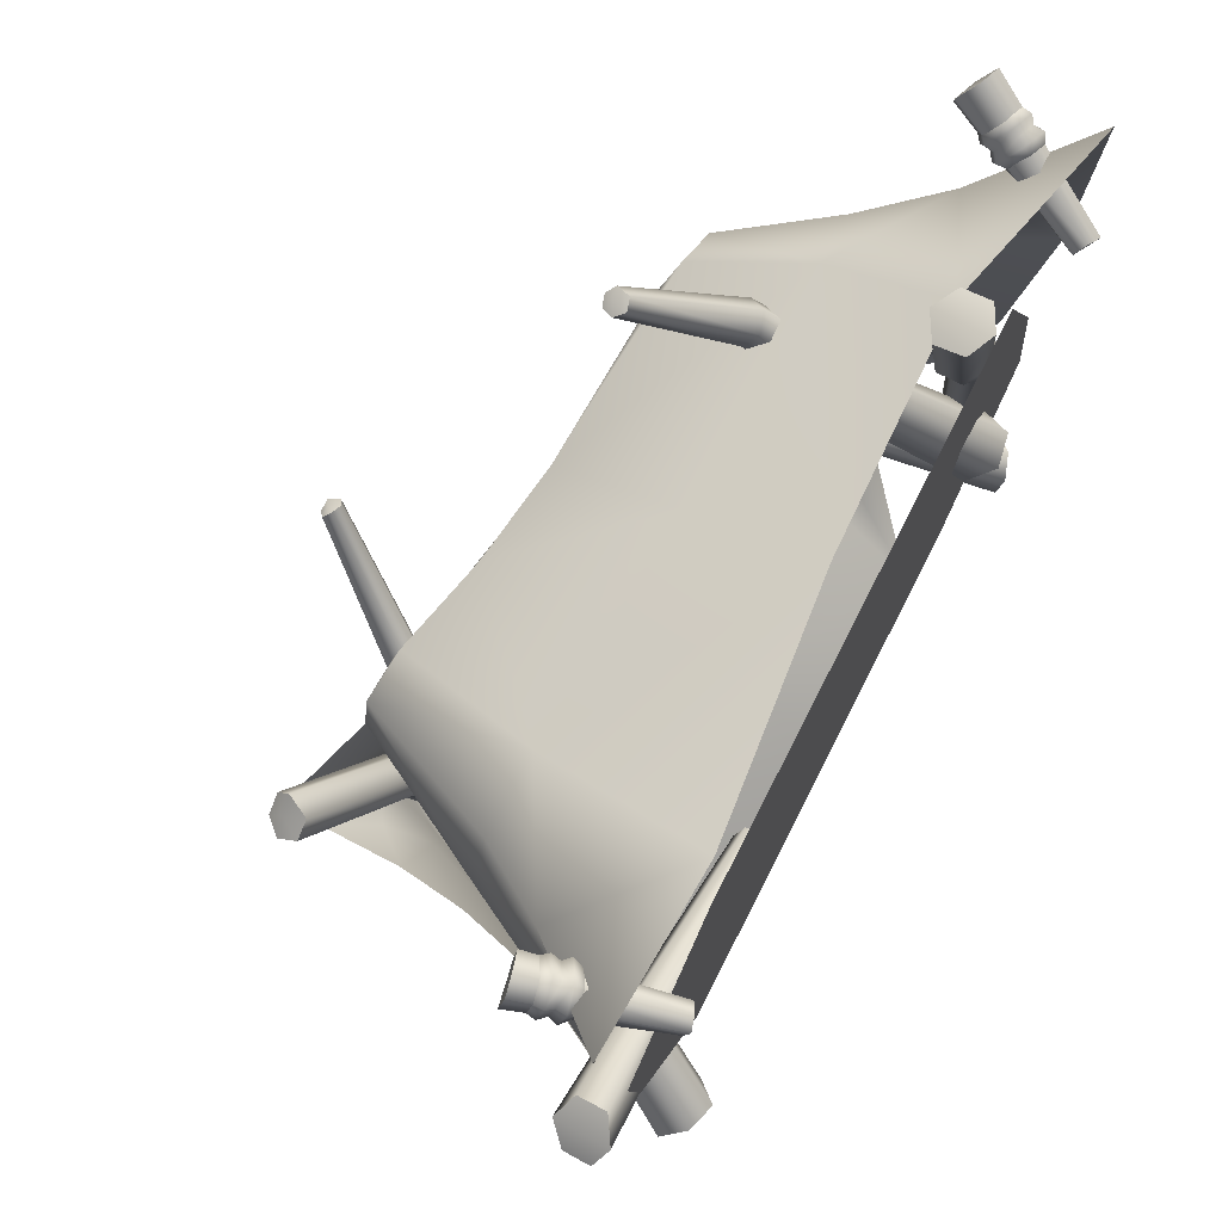
<metadata>
{"format":"obj","ext":"obj","renderer":"f3d","projection":"perspective","resolution":1024,"background":"white","views":[{"elev":73.9,"azim":-62.7,"up":"+Z"}]}
</metadata>
<code>
g f011v001_h
v 1.514 0.1467 -0.552
v 1.449 0.1855 -0.5282
v 1.384 0.1467 -0.5507
v 1.514 0.06896 -0.5738
v 1.384 0.06896 -0.5666
v 1.449 0.0301 -0.563
v 1.732 0.4013 1.731
v 1.751 0.4044 1.619
v 1.774 0.4277 1.646
v 1.703 0.3747 1.719
v 1.747 0.36 1.615
v 1.788 0.3447 1.798
v 1.707 0.3364 1.698
v 1.767 0.3086 1.798
v 1.76 0.2818 1.764
v 1.876 0.3165 1.773
v 1.871 0.2745 1.769
v 1.846 0.2527 1.74
v 1.888 0.2738 1.659
v 1.921 0.2995 1.672
v 1.918 0.3375 1.69
v 1.866 0.3998 1.622
v 1.86 0.3723 1.592
v 1.774 0.4277 1.646
v 1.837 0.3339 1.593
v 1.751 0.4044 1.619
v 1.747 0.36 1.615
v 1.843 0.2072 1.739
v 1.813 0.1877 1.704
v 1.735 0.2167 1.726
v 1.738 0.2444 1.769
v 1.846 0.2527 1.74
v 1.685 0.2668 1.664
v 1.76 0.2818 1.764
v 1.672 0.3115 1.687
v 1.722 0.286 1.587
v 1.707 0.3364 1.698
v 1.721 0.339 1.585
v 1.806 0.2633 1.568
v 1.747 0.36 1.615
v 1.833 0.3077 1.558
v 1.837 0.3339 1.593
v 1.853 0.208 1.629
v 1.895 0.2337 1.64
v 1.888 0.2738 1.659
v 1.846 0.2527 1.74
v 1.843 0.2072 1.739
v 1.813 0.1877 1.704
v 1.384 0.06896 -0.5666
v 1.323 0.02381 0.842
v 1.449 0.0301 -0.563
v 1.238 0.07349 0.8256
v 1.384 0.1467 -0.5507
v 1.092 0.02287 1.362
v 1.238 0.1728 0.8256
v 1.449 0.1855 -0.5282
v 1 0.07799 1.333
v 0.949 0.01617 2.015
v 0.8442 0.07278 1.976
v 1.001 0.189 1.329
v 0.8495 0.1995 1.936
v 1.323 0.2225 0.842
v 1.514 0.1467 -0.552
v 1.094 0.2448 1.352
v 0.9595 0.2648 1.957
v 1.407 0.1728 0.8585
v 1.514 0.06896 -0.5738
v 1.186 0.1897 1.381
v 1.069 0.2014 1.97
v 1.407 0.07349 0.8585
v 1.449 0.0301 -0.563
v 1.323 0.02381 0.842
v 1.185 0.0787 1.386
v 1.064 0.0747 1.997
v 1.092 0.02287 1.362
v 0.949 0.01617 2.015
v 1.514 0.06896 -0.5738
v 1.514 0.1467 -0.552
v 1.384 0.1467 -0.5507
v 1.384 0.06896 -0.5666
v 0.5089 1.182 2.003
v 0.8311 0.8139 1.351
v 0.4567 1.167 1.99
v 0.9175 0.8381 1.369
v 0.5267 1.24 1.997
v 0.8987 0.3342 0.9893
v 0.9554 0.9096 1.326
v 0.4971 1.272 1.966
v 1.013 0.3624 1.01
v 1.169 -0.1346 0.2499
v 1.317 -0.1062 0.266
v 1.062 0.4588 0.9582
v 1.38 0.02309 0.2082
v 0.9069 0.9569 1.264
v 0.4456 1.257 1.952
v 0.9956 0.5269 0.8852
v 1.294 0.1138 0.1228
v 0.8204 0.9327 1.246
v 0.4249 1.208 1.969
v 0.8811 0.4987 0.8642
v 1.147 0.08536 0.1066
v 0.7825 0.8612 1.289
v 0.4567 1.167 1.99
v 0.8311 0.8139 1.351
v 0.8327 0.4023 0.9162
v 1.085 -0.0338 0.1759
v 0.8987 0.3342 0.9893
v 1.169 -0.1346 0.2499
v 1.333 1.359 -0.9711
v 1.465 0.6527 -1.022
v 1.277 1.328 -0.9968
v 1.549 0.676 -0.9891
v 1.747 -0.1309 -1.43
v 1.381 1.38 -1.014
v 1.858 -0.08767 -1.38
v 1.612 0.7172 -1.045
v 1.381 1.348 -1.074
v 1.94 -0.02065 -1.45
v 1.59 0.7351 -1.134
v 1.9 0.02887 -1.548
v 1.326 1.315 -1.099
v 1.789 -0.01441 -1.598
v 1.506 0.7118 -1.167
v 1.277 1.308 -1.058
v 1.443 0.6706 -1.111
v 1.277 1.328 -0.9968
v 1.718 -0.1117 -1.553
v 1.465 0.6527 -1.022
v 1.747 -0.1309 -1.43
v 1.94 -0.02065 -1.45
v 1.747 -0.1309 -1.43
v 1.858 -0.08767 -1.38
v 1.718 -0.1117 -1.553
v 1.789 -0.01441 -1.598
v 1.9 0.02887 -1.548
v -0.1237 2.137 0.1874
v -0.462 1.592 -0.4136
v -0.1527 2.113 0.2258
v -0.4171 1.633 -0.479
v -0.1447 2.19 0.1655
v -1.019 0.4897 -1.114
v -0.4591 1.707 -0.5366
v -0.1974 2.19 0.1599
v -0.9463 0.5554 -1.216
v -1.362 -0.2146 -1.7
v -1.272 -0.1159 -1.791
v -1.006 0.661 -1.288
v -1.341 0.00665 -1.878
v -0.5378 1.731 -0.5076
v -0.2264 2.165 0.1974
v -1.138 0.7009 -1.259
v -1.505 0.01649 -1.881
v -1.587 -0.05895 -1.764
v -0.5829 1.688 -0.4436
v -0.2025 2.132 0.2324
v -1.211 0.6353 -1.157
v -0.5419 1.626 -0.3931
v -0.1527 2.113 0.2258
v -0.462 1.592 -0.4136
v -1.151 0.5297 -1.085
v -1.513 -0.1674 -1.67
v -1.019 0.4897 -1.114
v -1.362 -0.2146 -1.7
v -1.341 1.605 0.318
v -0.9461 1.383 -0.3575
v -1.426 1.605 0.2624
v -0.8508 1.382 -0.3203
v -0.8361 1.278 -0.8878
v -1.29 1.707 0.3363
v -0.7648 1.276 -0.8732
v -0.7958 1.468 -0.3178
v -1.292 1.767 0.2556
v -0.7252 1.339 -0.8652
v -0.8361 1.555 -0.3527
v -0.7574 1.402 -0.8792
v -1.376 1.765 0.1987
v -0.8287 1.405 -0.8938
v -0.9314 1.556 -0.3899
v -1.445 1.69 0.2106
v -0.9864 1.47 -0.3923
v -1.426 1.605 0.2624
v -0.8678 1.343 -0.8945
v -0.9461 1.383 -0.3575
v -0.8361 1.278 -0.8878
v -0.7574 1.402 -0.8792
v -0.7648 1.276 -0.8732
v -0.7252 1.339 -0.8652
v -0.8361 1.278 -0.8878
v -0.8678 1.343 -0.8945
v -0.8287 1.405 -0.8938
v -1.793 0.08039 0.2506
v -1.472 0.02555 -0.1336
v -1.908 0.007922 0.2055
v -1.422 0.1049 -0.06357
v -0.4154 0.02424 -0.7463
v -1.788 0.2169 0.2163
v -0.3806 0.06824 -0.683
v -1.436 0.2188 -0.08531
v -1.893 0.2636 0.1414
v -0.3934 0.1597 -0.6894
v -1.5 0.2534 -0.177
v -0.4333 0.1929 -0.7631
v -1.982 0.1787 0.07015
v -0.4674 0.1369 -0.8251
v -1.55 0.1741 -0.247
v -1.987 0.05084 0.1013
v -1.536 0.06018 -0.2253
v -1.908 0.007922 0.2055
v -0.4616 0.04766 -0.8134
v -1.472 0.02555 -0.1336
v -0.4154 0.02424 -0.7463
v 1.658 -0.1325 1.534
v 1.568 -0.06758 1.498
v 1.603 -0.1016 1.547
v 1.592 -0.06616 1.441
v 1.657 -0.07593 1.434
v 1.689 -0.1137 1.478
v -1.678 0.4485 1.412
v -1.566 0.4406 1.428
v -1.589 0.4704 1.447
v -1.67 0.4162 1.387
v -1.568 0.396 1.431
v -1.749 0.4102 1.477
v -1.654 0.3768 1.397
v -1.754 0.3716 1.463
v -1.724 0.34 1.46
v -1.724 0.3933 1.568
v -1.725 0.3508 1.57
v -1.7 0.322 1.548
v -1.616 0.3393 1.584
v -1.624 0.3713 1.613
v -1.638 0.4104 1.605
v -1.565 0.4547 1.542
v -1.538 0.423 1.54
v -1.589 0.4704 1.447
v -1.546 0.382 1.524
v -1.566 0.4406 1.428
v -1.568 0.396 1.431
v -1.705 0.2769 1.553
v -1.674 0.2487 1.526
v -1.695 0.2674 1.444
v -1.734 0.3004 1.444
v -1.7 0.322 1.548
v -1.63 0.3009 1.386
v -1.724 0.34 1.46
v -1.647 0.3455 1.366
v -1.549 0.3161 1.417
v -1.654 0.3768 1.397
v -1.541 0.3675 1.408
v -1.53 0.3048 1.504
v -1.568 0.396 1.431
v -1.514 0.3513 1.523
v -1.546 0.382 1.524
v -1.596 0.2656 1.56
v -1.601 0.2988 1.598
v -1.616 0.3393 1.584
v -1.7 0.322 1.548
v -1.705 0.2769 1.553
v -1.674 0.2487 1.526
v -1.699 0.513 1.423
v -1.452 -0.06763 1.343
v -1.605 0.5351 1.46
v -1.51 -0.06571 1.321
v -1.561 -0.08747 1.362
v -1.783 0.4982 1.497
v -1.755 0.4825 1.594
v -1.549 -0.1106 1.421
v -1.664 0.4997 1.633
v -1.49 -0.09425 1.447
v -1.582 0.5268 1.561
v -1.443 -0.06779 1.409
v -1.605 0.5351 1.46
v -1.452 -0.06763 1.343
v -1.549 -0.1106 1.421
v -1.51 -0.06571 1.321
v -1.561 -0.08747 1.362
v -1.452 -0.06763 1.343
v -1.443 -0.06779 1.409
v -1.49 -0.09425 1.447
v 1.819 0.5515 1.698
v 1.592 -0.06616 1.441
v 1.657 -0.07593 1.434
v 1.908 0.4956 1.661
v 1.689 -0.1137 1.478
v 1.971 0.4416 1.74
v 1.658 -0.1325 1.534
v 1.94 0.4485 1.845
v 1.603 -0.1016 1.547
v 1.842 0.4774 1.874
v 1.78 0.5405 1.8
v 1.568 -0.06758 1.498
v 1.592 -0.06616 1.441
v 1.819 0.5515 1.698
v -1.664 0.4997 1.633
v -1.688 0.5125 1.532
v -1.582 0.5268 1.561
v -1.755 0.4825 1.594
v -1.605 0.5351 1.46
v -1.783 0.4982 1.497
v -1.699 0.513 1.423
v 1.78 0.5405 1.8
v 1.885 0.508 1.774
v 1.842 0.4774 1.874
v 1.819 0.5515 1.698
v 1.94 0.4485 1.845
v 1.908 0.4956 1.661
v 1.971 0.4416 1.74
v -1.982 0.1787 0.07015
v -1.903 0.1293 0.1748
v -1.987 0.05084 0.1013
v -1.893 0.2636 0.1414
v -1.908 0.007922 0.2055
v -1.788 0.2169 0.2163
v -1.793 0.08039 0.2506
v -1.376 1.765 0.1987
v -1.368 1.705 0.2705
v -1.445 1.69 0.2106
v -1.292 1.767 0.2556
v -1.426 1.605 0.2624
v -1.29 1.707 0.3363
v -1.341 1.605 0.318
v -0.2264 2.165 0.1974
v -0.1736 2.166 0.2038
v -0.2025 2.132 0.2324
v -0.1974 2.19 0.1599
v -0.1527 2.113 0.2258
v -0.1447 2.19 0.1655
v -0.1237 2.137 0.1874
v 1.326 1.315 -1.099
v 1.328 1.351 -1.036
v 1.277 1.308 -1.058
v 1.381 1.348 -1.074
v 1.277 1.328 -0.9968
v 1.381 1.38 -1.014
v 1.333 1.359 -0.9711
v 0.4456 1.257 1.952
v 0.4722 1.229 1.988
v 0.4249 1.208 1.969
v 0.4971 1.272 1.966
v 0.4567 1.167 1.99
v 0.5267 1.24 1.997
v 0.5089 1.182 2.003
v -0.4616 0.04766 -0.8134
v -0.4143 0.105 -0.7622
v -0.4674 0.1369 -0.8251
v -0.4154 0.02424 -0.7463
v -0.4333 0.1929 -0.7631
v -0.3806 0.06824 -0.683
v -0.3934 0.1597 -0.6894
v -1.513 -0.1674 -1.67
v -1.445 -0.08979 -1.801
v -1.587 -0.05895 -1.764
v -1.362 -0.2146 -1.7
v -1.505 0.01649 -1.881
v -1.272 -0.1159 -1.791
v -1.341 0.00665 -1.878
v 1.085 -0.0338 0.1759
v 1.241 -0.006025 0.1596
v 1.147 0.08536 0.1066
v 1.169 -0.1346 0.2499
v 1.294 0.1138 0.1228
v 1.317 -0.1062 0.266
v 1.38 0.02309 0.2082
v 1.064 0.0747 1.997
v 0.9543 0.1437 1.989
v 1.069 0.2014 1.97
v 0.949 0.01617 2.015
v 0.9595 0.2648 1.957
v 0.8442 0.07278 1.976
v 0.8495 0.1995 1.936
v 1.619 0.6733 -0.6399
v 1.803 0.3261 -0.6087
v 1.753 0.1728 0.003541
v 1.608 0.4913 0.05807
v 1.474 0.8413 0.03611
v 1.458 1.015 -0.5155
v 1.185 1.281 0.06945
v 1.463 0.74 -0.9611
v 1.175 1.344 -0.2619
v 1.323 1.016 -0.714
v 1.204 0.5957 -0.9971
v 1.416 0.4765 -1.223
v 1.241 0.2461 -1.347
v 1.121 0.07792 -1.481
v 1.147 1.373 -0.4037
v 0.2711 0.1104 -1.57
v 0.7109 0.07792 -1.772
v 0.3006 0.07792 -1.911
v 1.151 0.9704 -0.7315
v 1.014 1.376 -0.2678
v 1.185 1.281 0.06945
v 0.1854 1.388 0.268
v 0.2374 0.6042 -1.119
v -0.7526 0.3101 -1.587
v -0.7325 0.07792 -1.914
v -1.001 0.3272 -1.589
v 1.031 1.383 -0.4305
v -0.7451 0.6994 -1.267
v 0.2066 1.459 -0.4392
v 0.2043 1.307 -0.6553
v -0.1361 1.314 -0.7668
v -0.1339 1.537 -0.524
v -1.147 0.7235 -1.284
v -1.286 0.4961 -1.505
v -0.5925 1.364 -0.8784
v -0.7771 1.558 -0.2995
v -0.7823 1.54 0.3431
v -1.191 1.721 0.1191
v -0.9429 1.575 -0.3929
v -1.276 1.72 0.06471
v -1.295 1.618 0.008356
v -0.6554 1.609 -0.6716
v -0.8561 1.388 -0.9263
v -1.241 0.684 -1.036
v -1.387 0.3586 -1.315
v -1.495 0.2249 -0.7441
v -0.8685 1.531 -0.7021
v -0.9876 1.323 -0.715
v -1.144 1.429 -0.2461
v -1.29 1.252 -0.04175
v -1.078 1.252 -0.5009
v -1.325 0.9599 -0.05439
v -1.278 0.6315 -0.6478
v -1.598 0.2585 -0.09268
v -1.424 0.5758 -0.07098
v -1.637 0.01849 -0.08808
v -1.061 0.01849 -1.566
v 1.698 0.01849 0.5035
v 1.953 0.01849 -0.5647
v 1.353 0.01849 -1.25
v 1.698 0.01849 0.5035
v 1.152 0.01849 1.799
v -1.637 0.01849 -0.08808
v -1.76 0.01849 0.8848
v -1.16 0.01849 1.571
v -1.821 0.1188 1.69
v -1.455 0.5289 1.332
v -1.006 0.08081 1.599
v -0.8964 0.8362 1.272
v -1.232 0.8571 1.136
v -0.938 1.513 0.8911
v 0.1119 0.1906 1.573
v -0.7192 1.487 0.9461
v -0.2895 1.386 0.953
v 0.1312 0.7712 1.276
v 1.18 0.7443 1.355
v 0.1541 1.32 0.9817
v 1.143 0.2165 1.667
v 1.633 0.407 1.464
v 1.921 -0.008931 1.842
v 1.457 0.7493 1.23
v 1.244 1.215 0.9985
v 1.081 1.249 1.03
v 1.026 1.318 0.7922
v 1.244 1.215 0.9985
v 1.253 1.235 0.8085
v 1.197 1.242 0.2469
v 0.1662 1.363 0.7279
v 0.1854 1.384 0.268
v 0.9963 1.27 0.2511
v 1.147 1.365 -0.4037
v 0.2066 1.433 -0.4392
v -0.2895 1.386 0.953
v -0.1325 1.529 -0.5236
v -0.2874 1.444 0.7068
v -0.7778 1.551 -0.3006
v -0.6554 1.598 -0.6716
v -0.7428 1.528 0.2458
v -0.9228 1.509 0.2081
v -0.7188 1.544 0.6857
v -0.9729 1.519 0.6746
v -0.938 1.513 0.8911
v -1.821 0.1188 1.69
v -1.713 0.1686 0.8348
v -1.455 0.5289 1.332
v -1.34 0.8681 0.8363
v -1.232 0.8571 1.136
v -0.938 1.513 0.8911
v -0.9729 1.519 0.6746
v -1.469 0.2899 -0.1795
v -0.9228 1.509 0.2081
v -1.164 0.9164 0.039
v -0.7778 1.551 -0.3006
v -1.485 0.2432 -1.036
v -0.9893 1.053 -0.8539
v -0.6554 1.598 -0.6716
v -0.9347 1.092 -1.022
v -1.147 0.7077 -1.289
v -1.364 0.3126 -1.646
v 1.809 0.01032 1.055
v 1.921 -0.008931 1.842
v 1.633 0.407 1.464
v 1.508 0.7246 0.9286
v 1.457 0.7493 1.23
v 1.244 1.215 0.9985
v 1.253 1.235 0.8085
v 1.737 0.1278 0.2262
v 1.434 0.7868 0.2382
v 1.197 1.242 0.2469
v 1.46 0.8702 -0.1565
v 1.719 0.3145 -0.2542
v 1.147 1.365 -0.4037
v 1.418 0.9724 -0.5231
v 1.323 1.011 -0.714
v 1.732 0.4775 -0.6738
v 1.463 0.729 -0.9611
v 1.745 0.5681 -1.46
v 1.745 0.5681 -1.46
v 1.463 0.729 -0.9611
v 1.116 0.07792 -1.396
v 1.145 0.5744 -0.9469
v 1.146 0.9696 -0.6753
v 1.323 1.011 -0.714
v 1.147 1.365 -0.4037
v 0.2066 1.433 -0.4392
v 0.2018 0.5173 -0.9659
v 0.2325 0.07792 -1.368
v -0.632 1.067 -0.9964
v -0.1325 1.529 -0.5236
v -0.6554 1.598 -0.6716
v -0.9347 1.092 -1.022
v -0.6129 0.6331 -1.262
v -0.5727 0.1369 -1.636
v -1.147 0.7077 -1.289
v -1.364 0.3126 -1.646
g f011v001_h_0
f 3 2 1
f 6 5 4
f 9 8 7
f 8 10 7
f 8 11 10
f 7 10 12
f 11 13 10
f 10 14 12
f 10 13 14
f 13 15 14
f 12 14 16
f 14 15 17
f 14 17 16
f 15 18 17
f 17 18 19
f 16 17 20
f 20 17 19
f 21 16 20
f 21 20 22
f 20 19 23
f 20 23 22
f 22 23 24
f 19 25 23
f 23 26 24
f 23 25 26
f 25 27 26
f 30 29 28
f 31 30 28
f 31 28 32
f 33 30 31
f 34 31 32
f 35 33 31
f 35 31 34
f 36 33 35
f 37 35 34
f 38 36 35
f 38 35 37
f 39 36 38
f 40 38 37
f 41 39 38
f 41 38 40
f 42 41 40
f 43 39 41
f 44 41 42
f 44 43 41
f 45 44 42
f 45 46 44
f 46 47 44
f 44 47 43
f 47 48 43
f 51 50 49
f 50 52 49
f 49 52 53
f 50 54 52
f 52 55 53
f 53 55 56
f 54 57 52
f 52 57 55
f 54 58 57
f 58 59 57
f 57 59 60
f 57 60 55
f 59 61 60
f 55 62 56
f 55 60 62
f 56 62 63
f 60 61 64
f 60 64 62
f 61 65 64
f 62 66 63
f 62 64 66
f 63 66 67
f 64 65 68
f 64 68 66
f 65 69 68
f 66 70 67
f 66 68 70
f 67 70 71
f 70 72 71
f 68 69 73
f 68 73 70
f 70 73 72
f 69 74 73
f 73 75 72
f 73 74 75
f 74 76 75
f 79 78 77
f 80 79 77
f 83 82 81
f 82 84 81
f 81 84 85
f 82 86 84
f 84 87 85
f 85 87 88
f 86 89 84
f 84 89 87
f 86 90 89
f 90 91 89
f 89 91 92
f 89 92 87
f 91 93 92
f 87 94 88
f 87 92 94
f 88 94 95
f 92 93 96
f 92 96 94
f 93 97 96
f 94 98 95
f 94 96 98
f 95 98 99
f 96 97 100
f 96 100 98
f 97 101 100
f 98 102 99
f 98 100 102
f 99 102 103
f 102 104 103
f 100 101 105
f 100 105 102
f 102 105 104
f 101 106 105
f 105 107 104
f 105 106 107
f 106 108 107
f 111 110 109
f 110 112 109
f 110 113 112
f 109 112 114
f 113 115 112
f 112 116 114
f 112 115 116
f 114 116 117
f 115 118 116
f 116 119 117
f 116 118 119
f 118 120 119
f 117 119 121
f 119 120 122
f 119 123 121
f 123 119 122
f 121 123 124
f 123 122 125
f 123 125 124
f 124 125 126
f 122 127 125
f 125 128 126
f 125 127 128
f 127 129 128
f 132 131 130
f 131 133 130
f 133 134 130
f 134 135 130
f 138 137 136
f 137 139 136
f 136 139 140
f 137 141 139
f 139 142 140
f 140 142 143
f 141 144 139
f 139 144 142
f 141 145 144
f 145 146 144
f 144 146 147
f 144 147 142
f 146 148 147
f 142 149 143
f 142 147 149
f 143 149 150
f 147 148 151
f 147 151 149
f 148 152 151
f 151 152 153
f 149 154 150
f 149 151 154
f 150 154 155
f 156 151 153
f 151 156 154
f 154 157 155
f 154 156 157
f 155 157 158
f 157 159 158
f 156 153 160
f 156 160 157
f 157 160 159
f 153 161 160
f 160 162 159
f 160 161 162
f 161 163 162
f 166 165 164
f 165 167 164
f 165 168 167
f 164 167 169
f 168 170 167
f 167 171 169
f 167 170 171
f 169 171 172
f 170 173 171
f 171 174 172
f 171 173 174
f 173 175 174
f 172 174 176
f 174 175 177
f 174 178 176
f 178 174 177
f 176 178 179
f 178 177 180
f 178 180 179
f 179 180 181
f 177 182 180
f 180 183 181
f 180 182 183
f 182 184 183
f 187 186 185
f 186 188 185
f 188 189 185
f 189 190 185
f 193 192 191
f 192 194 191
f 192 195 194
f 191 194 196
f 195 197 194
f 194 198 196
f 194 197 198
f 196 198 199
f 197 200 198
f 198 201 199
f 198 200 201
f 200 202 201
f 199 201 203
f 201 202 204
f 201 205 203
f 205 201 204
f 203 205 206
f 205 204 207
f 205 207 206
f 206 207 208
f 204 209 207
f 207 210 208
f 207 209 210
f 209 211 210
f 214 213 212
f 213 215 212
f 215 216 212
f 216 217 212
f 220 219 218
f 219 221 218
f 219 222 221
f 218 221 223
f 222 224 221
f 221 225 223
f 221 224 225
f 224 226 225
f 223 225 227
f 225 226 228
f 225 228 227
f 226 229 228
f 228 229 230
f 227 228 231
f 231 228 230
f 232 227 231
f 232 231 233
f 231 230 234
f 231 234 233
f 233 234 235
f 230 236 234
f 234 237 235
f 234 236 237
f 236 238 237
f 241 240 239
f 242 241 239
f 242 239 243
f 244 241 242
f 245 242 243
f 246 244 242
f 246 242 245
f 247 244 246
f 248 246 245
f 249 247 246
f 249 246 248
f 250 247 249
f 251 249 248
f 252 250 249
f 252 249 251
f 253 252 251
f 254 250 252
f 255 252 253
f 255 254 252
f 256 255 253
f 256 257 255
f 257 258 255
f 255 258 254
f 258 259 254
f 262 261 260
f 261 263 260
f 260 263 264
f 265 260 264
f 265 264 266
f 264 267 266
f 266 267 268
f 267 269 268
f 268 269 270
f 269 271 270
f 270 271 272
f 271 273 272
f 276 275 274
f 275 277 274
f 277 278 274
f 278 279 274
f 282 281 280
f 283 282 280
f 284 282 283
f 285 284 283
f 286 284 285
f 287 286 285
f 288 286 287
f 289 288 287
f 289 290 288
f 290 291 288
f 292 291 290
f 293 292 290
f 296 295 294
f 294 295 297
f 298 295 296
f 297 295 299
f 300 295 298
f 299 295 300
f 303 302 301
f 301 302 304
f 305 302 303
f 304 302 306
f 307 302 305
f 306 302 307
f 310 309 308
f 308 309 311
f 312 309 310
f 311 309 313
f 314 309 312
f 313 309 314
f 317 316 315
f 315 316 318
f 319 316 317
f 318 316 320
f 321 316 319
f 320 316 321
f 324 323 322
f 322 323 325
f 326 323 324
f 325 323 327
f 328 323 326
f 327 323 328
f 331 330 329
f 329 330 332
f 333 330 331
f 332 330 334
f 335 330 333
f 334 330 335
f 338 337 336
f 336 337 339
f 340 337 338
f 339 337 341
f 342 337 340
f 341 337 342
f 345 344 343
f 343 344 346
f 347 344 345
f 346 344 348
f 349 344 347
f 348 344 349
f 352 351 350
f 350 351 353
f 354 351 352
f 353 351 355
f 356 351 354
f 355 351 356
f 359 358 357
f 357 358 360
f 361 358 359
f 360 358 362
f 363 358 361
f 362 358 363
f 366 365 364
f 364 365 367
f 368 365 366
f 367 365 369
f 370 365 368
f 369 365 370
g f011v001_h_1
f 373 372 371
f 374 373 371
f 375 374 371
f 376 375 371
f 377 375 376
f 378 376 371
f 377 376 379
f 376 378 380
f 380 378 381
f 382 381 378
f 383 381 382
f 384 381 383
f 385 379 376
f 380 385 376
f 386 381 384
f 387 386 384
f 388 386 387
f 389 380 381
f 385 380 389
f 390 379 385
f 391 379 390
f 392 391 390
f 386 393 381
f 393 389 381
f 386 388 394
f 394 393 386
f 388 395 394
f 394 395 396
f 390 385 397
f 397 385 389
f 396 398 394
f 398 393 394
f 390 397 399
f 392 390 399
f 400 397 389
f 393 400 389
f 400 399 397
f 393 401 400
f 399 400 401
f 401 393 398
f 392 399 402
f 402 399 401
f 403 398 396
f 396 404 403
f 405 401 398
f 401 405 402
f 406 392 402
f 407 392 406
f 408 407 406
f 409 408 406
f 409 410 408
f 411 410 409
f 406 402 412
f 405 412 402
f 409 406 412
f 405 398 413
f 405 413 412
f 398 403 413
f 404 414 403
f 404 415 414
f 415 416 414
f 413 417 412
f 417 409 412
f 413 403 418
f 417 413 418
f 403 414 418
f 417 418 409
f 419 411 409
f 420 411 419
f 418 421 409
f 419 409 421
f 420 419 421
f 421 418 414
f 422 420 421
f 414 416 423
f 423 421 414
f 423 422 421
f 423 416 424
f 423 425 422
f 425 423 424
f 428 427 426
f 429 427 428
f 427 429 430
f 433 432 431
f 434 432 433
f 432 434 435
f 438 437 436
f 439 437 438
f 439 440 437
f 440 439 441
f 439 438 442
f 439 443 441
f 444 443 439
f 439 445 444
f 445 439 442
f 446 445 442
f 445 447 444
f 447 445 446
f 448 446 442
f 449 446 448
f 450 449 448
f 449 451 446
f 451 452 446
f 452 453 446
f 453 447 446
f 447 453 454
f 454 453 455
f 454 455 456
f 454 456 457
f 458 447 454
f 459 458 454
f 459 454 460
f 460 454 457
f 460 457 461
f 459 460 461
f 459 461 462
f 447 458 463
f 459 462 464
f 458 465 463
f 465 458 459
f 459 464 466
f 467 466 464
f 466 468 459
f 468 465 459
f 466 469 468
f 463 465 470
f 470 465 468
f 468 469 470
f 443 463 470
f 469 471 470
f 472 443 470
f 471 472 470
f 475 474 473
f 475 476 474
f 477 476 475
f 477 478 476
f 478 479 476
f 474 476 480
f 476 479 481
f 476 482 480
f 482 476 481
f 482 481 483
f 484 480 482
f 485 482 483
f 485 484 482
f 485 483 486
f 487 485 486
f 488 485 487
f 488 484 485
f 488 489 484
f 492 491 490
f 493 492 490
f 492 493 494
f 494 493 495
f 493 496 495
f 497 493 490
f 493 498 496
f 498 493 497
f 498 499 496
f 498 497 500
f 499 498 500
f 500 497 501
f 499 500 502
f 503 500 501
f 500 503 502
f 502 503 504
f 503 501 505
f 504 503 506
f 503 505 506
f 506 505 507
f 510 509 508
f 510 511 509
f 511 512 509
f 512 513 509
f 512 514 513
f 515 514 512
f 516 511 510
f 516 512 511
f 516 515 512
f 517 516 510
f 518 515 516
f 519 515 518
f 518 520 519
f 521 520 518
f 516 517 522
f 516 522 518
f 521 518 522
f 517 523 522
f 524 521 522
f 524 522 523
f 525 524 523

</code>
